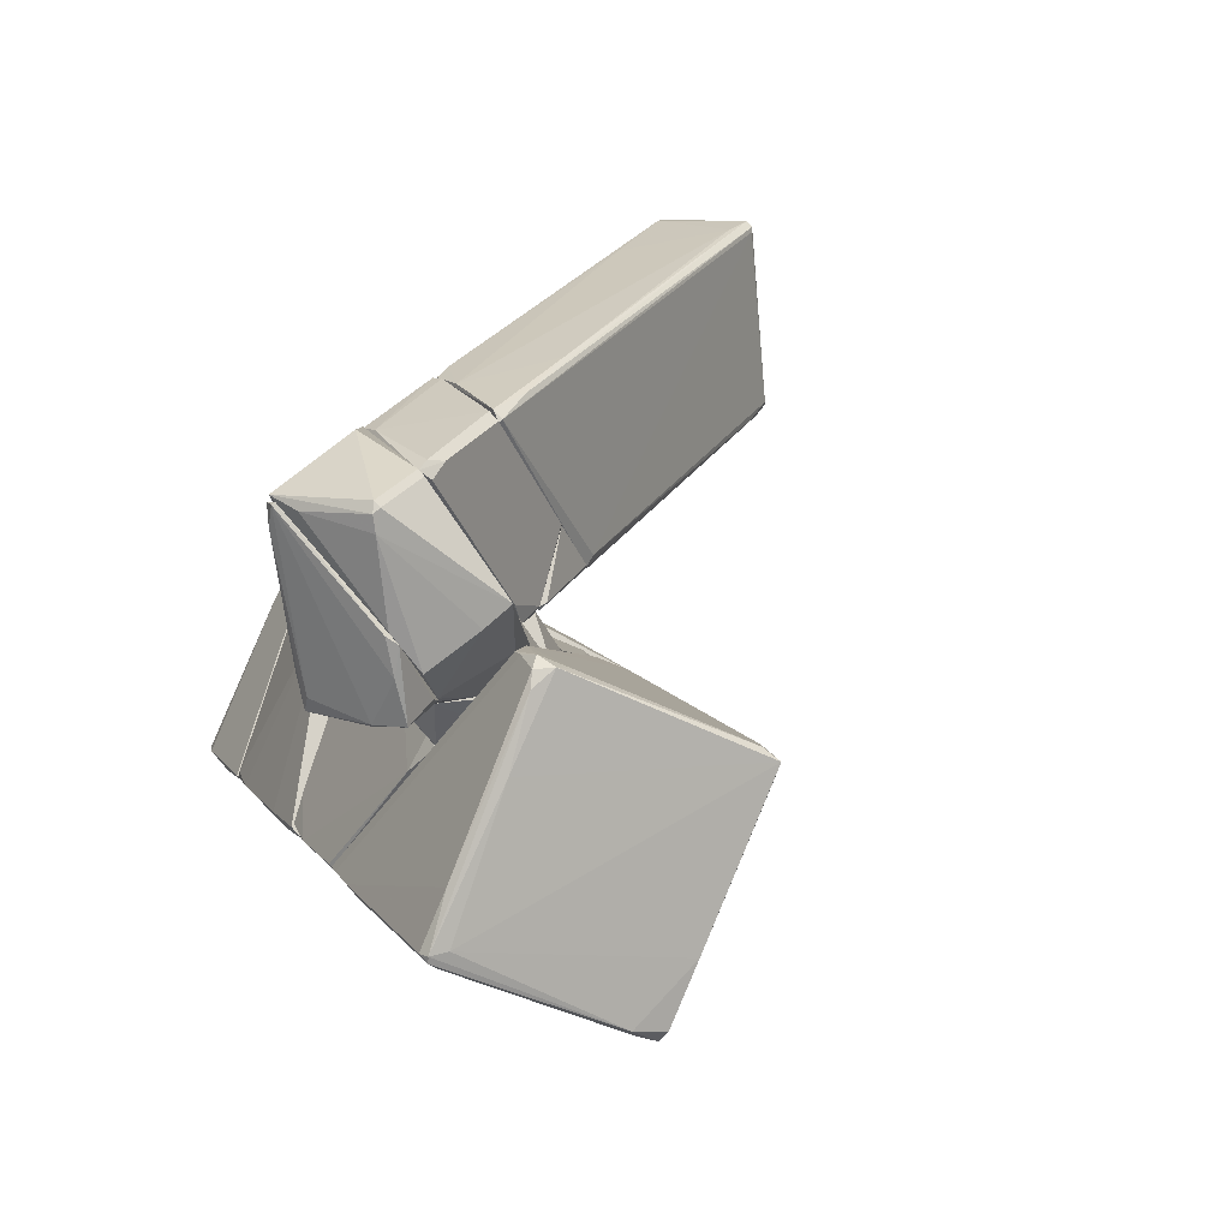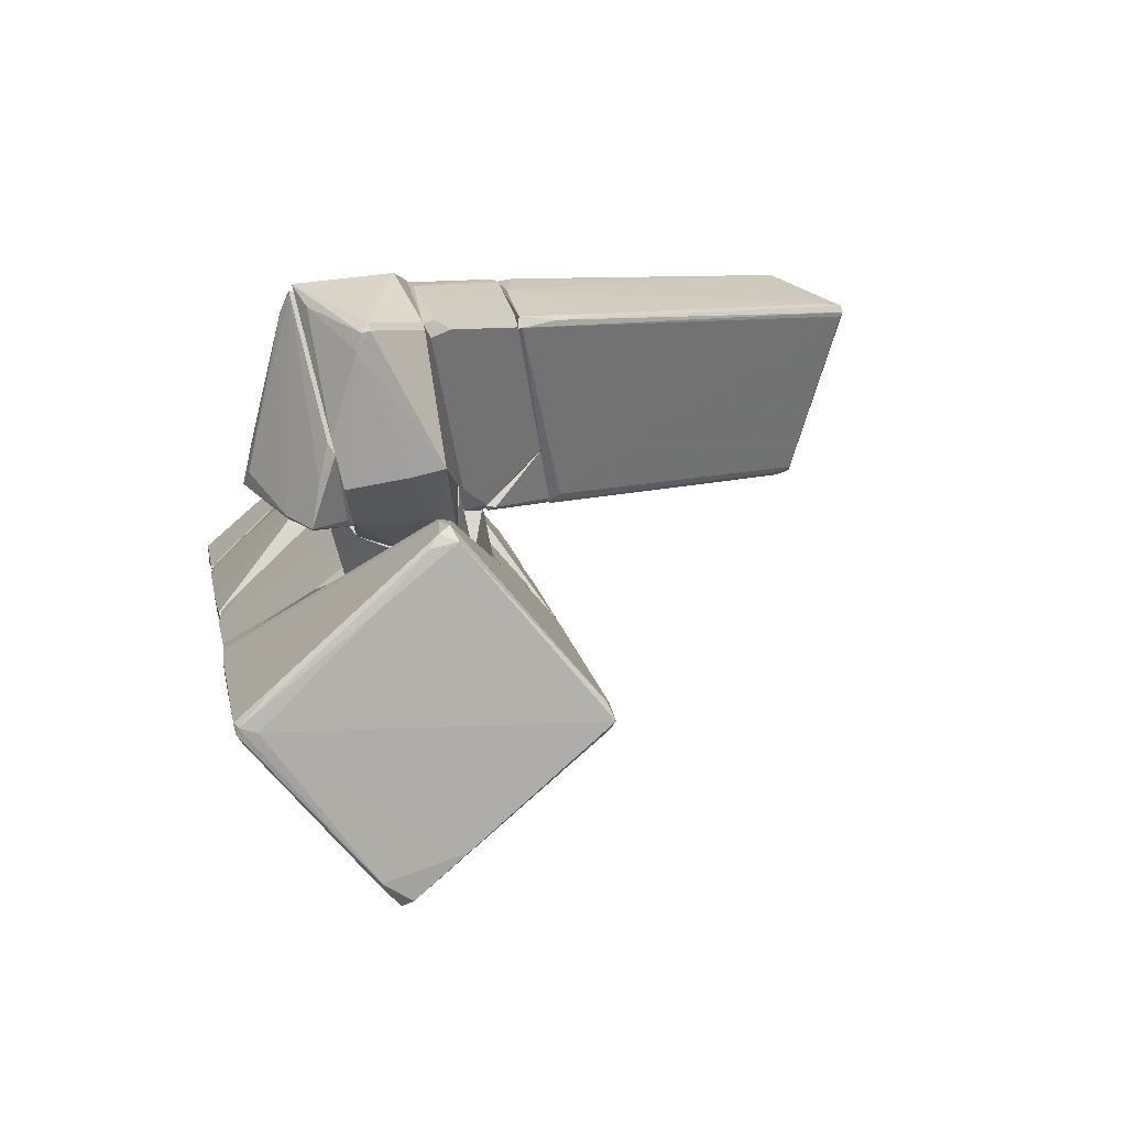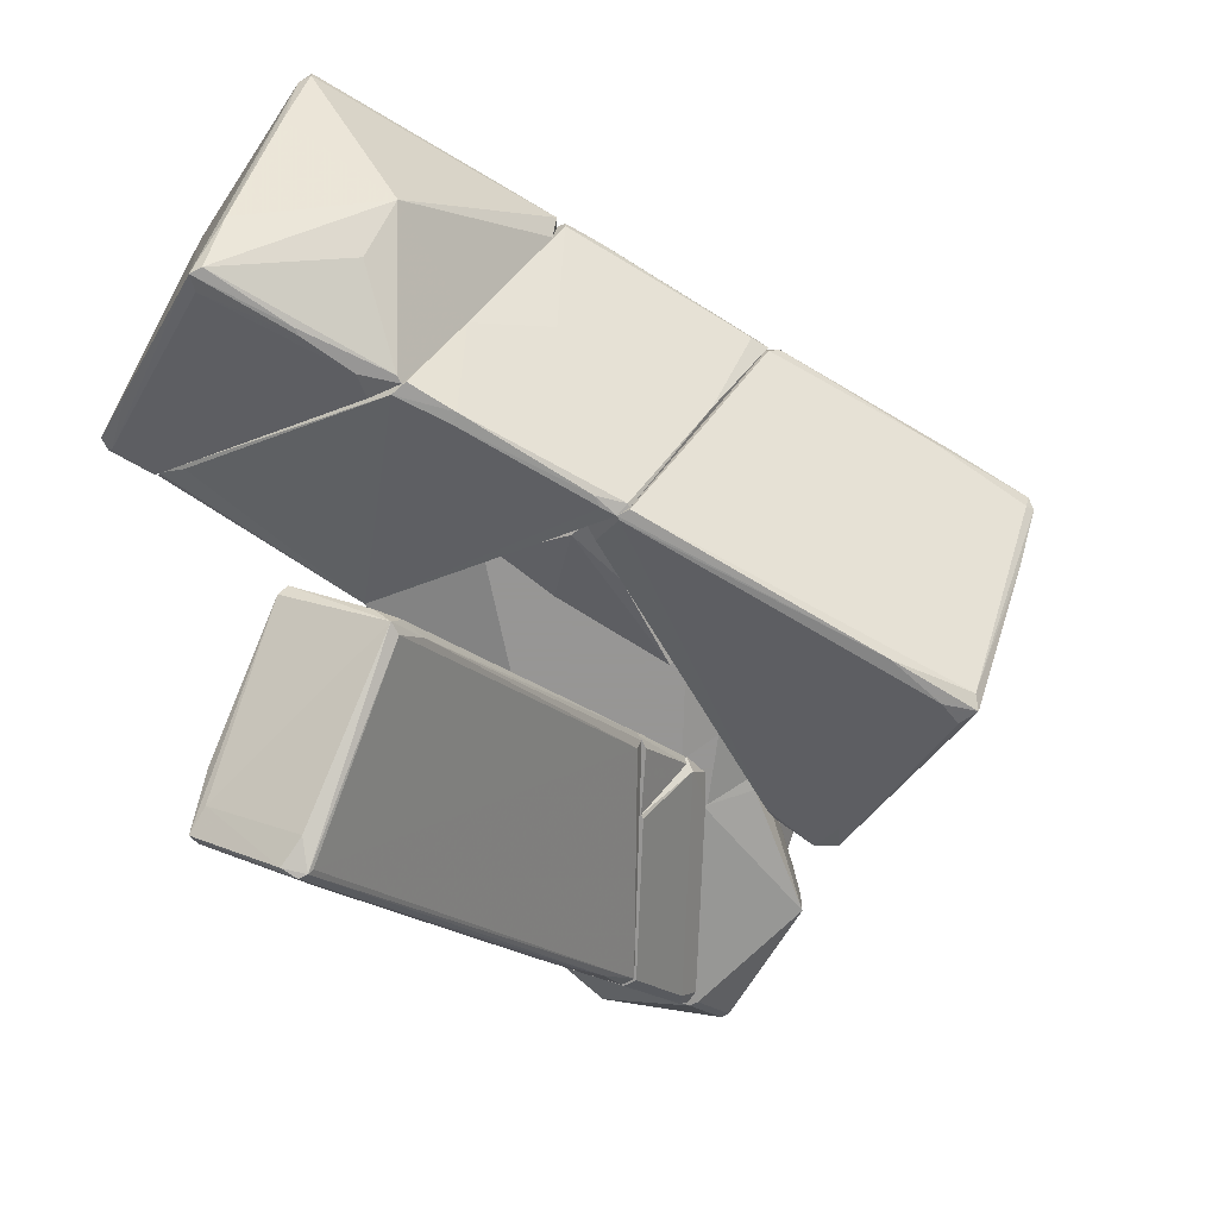
<metadata>
{"format":"obj","ext":"obj","renderer":"f3d","projection":"perspective","resolution":1024,"background":"white","views":[{"elev":78.3,"azim":48.4,"up":"+Y"},{"elev":73.3,"azim":75.0,"up":"+Y"},{"elev":-67.8,"azim":27.9,"up":"+Z"}]}
</metadata>
<code>
o convex_0
v -0.9404 -2.762 -5.461
v -0.6087 5 -2.408
v -0.6087 5 -2.476
v -3.063 -1.567 -7.45
v 0.2537 -2.695 -7.185
v -0.277 0.09177 -2.408
v -1.803 -1.037 -8.645
v -2.068 3.54 -2.408
v 1.183 1.815 -2.409
v -0.8743 -3.558 -6.19
v -3.063 -1.833 -7.848
v -1.073 3.539 -4.001
v -2.068 2.809 -2.74
v 0.2537 -2.895 -7.185
v 1.05 1.416 -2.541
v -1.935 -0.7049 -8.246
v -1.67 4.07 -2.476
v -3.063 -1.833 -7.583
v 1.116 1.815 -2.608
v 0.3198 -2.762 -6.919
v -3.063 -1.633 -7.716
v -0.6087 0.6221 -2.408
v -0.1445 0.02475 -2.542
v -1.006 -3.558 -6.322
v -2.068 -1.236 -8.578
v -1.736 -1.037 -8.578
v -0.8078 5 -2.476
v -1.006 -3.491 -6.123
v -2.068 3.274 -2.408
v -2.134 3.341 -2.674
v -2.732 -2.032 -7.716
v 0.05463 -3.027 -6.853
v -1.67 -1.435 -8.445
v 1.183 1.683 -2.409
v -1.935 -1.037 -8.645
v 0.3863 -2.364 -6.72
v -2.599 -2.297 -7.318
v -0.7417 -3.026 -5.658
v -2.201 -0.8373 -5.659
v -2.134 3.274 -2.541
v -0.8078 4.469 -3.073
v -2.798 -0.4394 -6.587
f 21 30 42
f 6 2 8
f 3 2 9
f 2 6 9
f 7 5 14
f 12 16 17
f 4 11 18
f 3 9 19
f 11 4 21
f 1 6 22
f 6 8 22
f 14 10 24
f 7 3 26
f 5 7 26
f 3 19 26
f 19 5 26
f 2 3 27
f 8 2 27
f 12 17 27
f 17 8 27
f 6 1 28
f 10 6 28
f 24 10 28
f 18 13 29
f 22 8 29
f 13 22 29
f 8 17 30
f 21 4 30
f 14 24 31
f 24 11 31
f 11 25 31
f 10 14 32
f 14 20 32
f 20 15 32
f 15 23 32
f 7 14 33
f 25 7 33
f 14 31 33
f 31 25 33
f 9 6 34
f 15 20 34
f 6 23 34
f 23 15 34
f 16 12 35
f 11 21 35
f 21 16 35
f 7 25 35
f 25 11 35
f 14 5 36
f 5 19 36
f 19 9 36
f 20 14 36
f 9 34 36
f 34 20 36
f 18 11 37
f 11 24 37
f 28 1 37
f 24 28 37
f 6 10 38
f 23 6 38
f 10 32 38
f 32 23 38
f 13 18 39
f 1 22 39
f 22 13 39
f 18 37 39
f 37 1 39
f 4 18 40
f 29 8 40
f 18 29 40
f 8 30 40
f 30 4 40
f 3 7 41
f 27 3 41
f 12 27 41
f 7 35 41
f 35 12 41
f 17 16 42
f 16 21 42
f 30 17 42
o convex_1
v -1.404 -4.886 3.629
v -0.1445 -5.417 -2.077
v -0.1445 -5.284 -2.077
v 3.04 -4.222 1.771
v 0.9836 -7.605 1.903
v -3.727 -4.686 -0.2844
v -1.006 -6.676 -2.01
v -2.134 -5.88 3.562
v 0.718 -4.09 -2.076
v -1.072 -4.089 3.563
v 1.647 -6.013 -0.7491
v -3.329 -4.089 -0.3514
v 2.907 -4.09 1.373
v -3.727 -4.886 -0.2844
v 0.7842 -7.605 1.771
v -0.8075 -6.676 -2.01
v -1.67 -6.079 3.496
v 0.9836 -5.682 -1.413
v 0.9836 -7.605 1.771
v 2.973 -4.156 1.837
v 1.647 -4.09 -0.7491
v -0.6744 -4.156 3.496
v -3.329 -4.089 -0.152
v -2.002 -5.615 3.629
v -1.869 -6.079 2.567
v 0.1867 -4.089 -1.943
v 0.7842 -7.273 2.103
v -1.072 -6.411 -1.943
v -1.206 -6.544 -0.6167
v -3.195 -5.084 1.107
v 0.718 -4.222 -2.076
v -0.4094 -6.942 -1.081
v 2.973 -4.09 1.837
v -3.66 -4.686 -0.3514
v 2.443 -5.217 1.704
v -1.936 -6.013 3.562
v 0.2536 -4.487 -2.077
v 0.5186 -7.406 0.8421
v 2.708 -4.687 1.837
v -2.931 -5.416 -0.8155
v -2.267 -5.814 3.23
f 82 71 83
f 45 44 49
f 46 53 55
f 49 44 58
f 53 58 60
f 47 57 61
f 53 51 63
f 55 53 63
f 52 43 64
f 43 59 64
f 54 48 65
f 52 54 65
f 43 52 66
f 52 65 66
f 54 52 68
f 63 51 68
f 55 63 68
f 59 47 69
f 45 49 70
f 49 57 71
f 57 67 71
f 48 56 72
f 65 48 72
f 50 66 72
f 66 65 72
f 51 53 73
f 58 44 73
f 53 60 73
f 60 58 73
f 57 49 74
f 49 58 74
f 58 53 74
f 46 55 75
f 62 46 75
f 52 64 75
f 64 62 75
f 68 52 75
f 55 68 75
f 48 54 76
f 56 48 76
f 70 49 76
f 46 47 77
f 53 46 77
f 47 61 77
f 61 53 77
f 57 47 78
f 59 43 78
f 47 59 78
f 66 50 78
f 43 66 78
f 67 57 78
f 44 45 79
f 68 51 79
f 54 68 79
f 45 70 79
f 73 44 79
f 51 73 79
f 76 54 79
f 70 76 79
f 53 61 80
f 61 57 80
f 57 74 80
f 74 53 80
f 47 46 81
f 46 62 81
f 64 59 81
f 62 64 81
f 69 47 81
f 59 69 81
f 49 71 82
f 56 76 82
f 76 49 82
f 71 67 83
f 72 56 83
f 50 72 83
f 78 50 83
f 67 78 83
f 56 82 83
o convex_2
v 4.102 -1.436 1.97
v 2.244 -1.569 -2.209
v 2.244 -1.369 -2.209
v -3.329 -4.022 -0.2183
v -1.603 -1.17 0.7095
v 3.106 -4.089 1.771
v -1.007 -4.089 3.563
v 0.7841 -4.089 -2.076
v 0.7186 -1.17 3.429
v -1.603 -1.17 -0.7488
v 4.832 -1.17 1.572
v 2.576 -1.17 -2.142
v 0.5197 -4.022 -2.076
v -3.262 -4.089 -0.351
v 0.586 -1.767 3.496
v 2.576 -3.293 -0.08604
v -0.7408 -4.022 3.563
v -1.073 -4.022 3.496
v 4.698 -1.436 1.506
v 3.106 -4.089 1.638
v 2.576 -1.237 -2.142
v 0.983 -1.17 3.429
v 3.439 -3.558 1.771
v -2.864 -4.022 -0.5499
v 0.1882 -2.033 3.496
v 4.765 -1.237 1.704
v 3.903 -1.237 -0.01937
v 1.647 -4.089 -0.7494
v 1.049 -3.293 -2.143
v -0.7408 -3.558 3.563
v 2.376 -1.17 -2.209
v 1.182 -3.425 -2.143
v 2.907 -4.022 1.904
f 89 106 116
f 89 90 91
f 87 88 93
f 88 92 93
f 93 92 94
f 93 94 95
f 90 87 97
f 91 90 97
f 87 93 97
f 96 91 97
f 90 89 100
f 88 87 101
f 87 90 101
f 99 102 103
f 89 91 103
f 94 92 105
f 98 84 105
f 92 98 105
f 103 102 106
f 89 103 106
f 93 96 107
f 97 93 107
f 96 97 107
f 92 88 108
f 98 92 108
f 102 94 109
f 94 105 109
f 105 84 109
f 84 106 109
f 106 102 109
f 95 94 110
f 94 102 110
f 102 99 110
f 104 95 110
f 99 104 110
f 99 103 111
f 103 91 111
f 104 99 111
f 86 85 112
f 93 86 112
f 96 93 112
f 90 100 113
f 100 98 113
f 88 101 113
f 101 90 113
f 108 88 113
f 98 108 113
f 85 86 114
f 86 93 114
f 93 95 114
f 104 85 114
f 95 104 114
f 91 96 115
f 85 104 115
f 111 91 115
f 104 111 115
f 112 85 115
f 96 112 115
f 84 98 116
f 100 89 116
f 98 100 116
f 106 84 116
o convex_3
v 4.699 2.346 -2.342
v 2.709 1.883 3.364
v 2.642 1.883 3.364
v 2.377 -1.169 -2.209
v 2.244 5.198 -0.6168
v 7.154 2.611 1.506
v 1.912 -1.169 2.965
v 4.832 -1.169 1.44
v 4.301 4.601 3.164
v 5.428 3.607 -2.342
v 1.912 -0.9039 -1.943
v 1.912 4.601 -0.4833
v 1.912 0.7551 3.364
v 2.576 5.331 -0.6827
v 4.566 -1.103 1.837
v 7.154 2.744 1.307
v 2.576 -1.169 -2.209
v 4.5 4.336 3.164
v 5.495 3.407 -2.209
v 5.097 3.673 -2.275
v 3.771 4.734 2.368
v 1.979 0.3567 3.364
v 4.434 4.535 2.899
v 7.087 2.611 1.24
v 2.377 5.331 -0.4174
v 6.822 3.01 1.705
v 1.912 -1.169 -1.943
v 2.045 1.02 3.364
v 6.49 1.484 1.572
v 3.505 -1.169 -0.7491
v 1.912 4.336 -0.6827
v 4.168 4.469 3.231
v 2.045 -1.169 2.965
v 2.377 -1.102 -2.209
v 4.964 -1.036 1.638
v 6.888 2.811 1.705
v 6.689 3.01 0.312
v 3.24 5.066 0.7756
v 4.301 3.938 3.164
v 5.031 3.275 -2.342
v 2.377 1.551 3.364
v 6.291 1.153 1.439
v 4.367 4.535 3.231
v 2.045 4.867 -0.4833
v 2.709 4.999 -0.8821
v 2.51 1.352 3.364
v 2.576 5.331 -0.2186
v 4.632 -1.17 1.771
f 151 131 164
f 127 123 128
f 118 119 129
f 128 123 129
f 120 117 133
f 117 126 135
f 133 117 135
f 130 126 136
f 118 129 138
f 129 123 138
f 132 122 140
f 135 132 140
f 130 121 141
f 122 132 142
f 139 125 142
f 127 120 143
f 123 127 143
f 129 119 144
f 128 129 144
f 133 135 146
f 127 128 147
f 128 121 147
f 125 137 148
f 138 123 149
f 117 120 150
f 120 127 150
f 127 147 150
f 145 131 151
f 122 142 152
f 145 122 152
f 135 126 153
f 132 135 153
f 126 139 153
f 142 132 153
f 139 142 153
f 126 130 154
f 125 139 154
f 139 126 154
f 131 145 155
f 152 134 155
f 145 152 155
f 126 117 156
f 136 126 156
f 117 150 156
f 137 141 157
f 144 119 157
f 119 148 157
f 148 137 157
f 140 122 158
f 135 140 158
f 122 145 158
f 124 146 158
f 146 135 158
f 151 124 158
f 145 151 158
f 119 118 159
f 142 125 159
f 148 119 159
f 125 148 159
f 152 142 159
f 134 152 159
f 121 128 160
f 141 121 160
f 128 144 160
f 157 141 160
f 144 157 160
f 121 130 161
f 130 136 161
f 147 121 161
f 150 147 161
f 136 156 161
f 156 150 161
f 118 138 162
f 149 131 162
f 138 149 162
f 131 155 162
f 155 134 162
f 159 118 162
f 134 159 162
f 137 125 163
f 130 141 163
f 141 137 163
f 154 130 163
f 125 154 163
f 120 133 164
f 143 120 164
f 123 143 164
f 146 124 164
f 133 146 164
f 149 123 164
f 131 149 164
f 124 151 164
o convex_4
v 0.7178 -1.103 3.363
v -0.8075 -1.17 0.7762
v -0.8075 -1.17 0.8427
v 1.647 2.811 0.7762
v 1.912 -1.17 0.7762
v 1.912 0.688 3.363
v 1.912 -1.17 3.032
v 1.912 2.811 0.7762
v 1.846 2.413 1.639
v 0.1877 0.5551 0.8427
v 0.9833 -1.17 3.43
v 1.116 -0.5063 3.43
v -0.6746 -1.103 1.108
v 0.7178 1.417 0.8427
v 1.912 0.2235 3.363
v 1.846 0.688 3.363
v 1.912 2.811 1.174
v 0.4532 -1.103 2.965
v 1.58 2.744 0.8427
f 173 181 183
f 167 166 169
f 166 168 169
f 169 170 171
f 167 169 171
f 169 168 172
f 170 169 172
f 166 167 174
f 165 167 175
f 167 171 175
f 165 175 176
f 174 167 177
f 168 166 178
f 166 174 178
f 176 173 178
f 174 177 178
f 171 170 179
f 175 171 179
f 170 176 179
f 176 175 179
f 170 173 180
f 176 170 180
f 173 176 180
f 172 168 181
f 170 172 181
f 173 170 181
f 167 165 182
f 165 176 182
f 177 167 182
f 176 178 182
f 178 177 182
f 168 178 183
f 178 173 183
f 181 168 183
o convex_5
v 1.447 3.276 -0.9489
v -2.068 3.408 -2.408
v -2.002 3.276 -2.408
v -1.736 4.668 -0.9489
v -0.4096 6.128 -1.347
v 0.6513 2.877 -2.408
v -0.6749 2.811 -0.9489
v -0.6085 5.066 -2.408
v -0.4757 6.46 -0.9489
v -1.736 2.811 -2.342
v 1.381 2.811 -1.214
v -1.603 5.265 -1.015
v -0.8074 5.066 -2.408
v -2.068 3.673 -2.342
v 1.248 3.673 -1.015
v 1.182 2.811 -0.9489
v 0.6513 2.811 -2.408
v -1.802 5 -0.9489
v -0.2771 6.327 -1.015
v -0.5421 6.327 -1.148
v 1.381 3.01 -1.347
v -1.736 3.806 -1.546
v -2.068 3.474 -2.276
v -1.935 3.806 -2.408
v -1.736 2.811 -2.408
v -0.8074 2.811 -1.082
f 205 193 209
f 186 185 189
f 184 187 190
f 189 185 191
f 188 189 191
f 187 184 192
f 190 193 194
f 191 185 196
f 188 191 196
f 184 190 199
f 190 194 199
f 194 184 199
f 186 189 200
f 194 193 200
f 187 192 201
f 192 195 201
f 195 197 201
f 192 184 202
f 188 192 202
f 198 188 202
f 184 198 202
f 192 188 203
f 195 192 203
f 196 195 203
f 188 196 203
f 189 188 204
f 184 194 204
f 188 198 204
f 198 184 204
f 200 189 204
f 194 200 204
f 193 205 206
f 185 186 206
f 186 193 206
f 197 185 206
f 187 201 206
f 201 197 206
f 205 187 206
f 195 196 207
f 196 185 207
f 185 197 207
f 197 195 207
f 193 186 208
f 186 200 208
f 200 193 208
f 190 187 209
f 193 190 209
f 187 205 209
o convex_6
v 1.912 2.811 -1.015
v -1.604 -1.17 -0.7496
v 0.3198 -1.17 -1.28
v 1.912 -1.17 0.7762
v -1.604 2.811 0.7098
v -0.8074 2.811 -1.28
v 1.912 2.811 0.7762
v -1.604 -1.17 0.7098
v 1.912 -1.17 -1.28
v -1.604 2.811 -0.7496
v 1.315 2.811 -1.28
v -0.8739 -1.103 0.7762
v -0.277 2.811 0.7762
v 1.912 1.749 -1.28
v -0.8074 2.678 -1.28
f 215 212 224
f 211 212 213
f 214 210 215
f 213 210 216
f 210 214 216
f 211 213 217
f 214 211 217
f 213 212 218
f 210 213 218
f 212 215 218
f 211 214 219
f 215 211 219
f 214 215 219
f 215 210 220
f 218 215 220
f 213 216 221
f 217 213 221
f 214 217 221
f 216 214 222
f 221 216 222
f 214 221 222
f 210 218 223
f 220 210 223
f 218 220 223
f 212 211 224
f 211 215 224
o convex_7
v 1.912 3.474 0.5768
v -1.139 3.673 -0.9488
v -1.603 2.811 -0.7497
v -1.603 3.74 0.7096
v 1.846 2.811 1.108
v 1.912 2.811 -0.9488
v 1.912 3.74 -0.7497
v -1.603 2.811 0.7096
v 0.519 3.74 1.174
v -1.603 3.74 -0.7497
v 1.58 3.74 0.7761
v 1.249 3.74 -0.9488
v -0.6083 2.811 -0.9488
v 1.912 2.877 1.108
v 0.3862 3.673 1.174
v 1.912 3.74 0.3115
f 231 235 240
f 229 227 230
f 225 230 231
f 228 227 232
f 227 229 232
f 231 228 233
f 226 227 234
f 227 228 234
f 228 231 234
f 231 233 235
f 230 226 236
f 231 230 236
f 226 234 236
f 234 231 236
f 227 226 237
f 230 227 237
f 226 230 237
f 229 230 238
f 230 225 238
f 233 229 238
f 225 235 238
f 235 233 238
f 228 232 239
f 232 229 239
f 229 233 239
f 233 228 239
f 225 231 240
f 235 225 240
o convex_8
v 1.912 -0.1745 -1.745
v 0.5193 -1.17 -1.347
v 0.5193 -1.17 -1.28
v 1.846 1.418 -1.347
v 1.912 -1.17 -1.28
v 1.912 -1.17 -1.944
v 1.912 1.418 -1.28
v 1.647 -1.103 -1.878
v 0.9174 -0.2409 -1.347
f 244 248 249
f 243 242 245
f 241 245 246
f 245 242 246
f 241 244 247
f 245 241 247
f 243 245 247
f 244 241 248
f 246 242 248
f 241 246 248
f 242 243 249
f 243 247 249
f 247 244 249
f 248 242 249
o convex_9
v -1.338 4.005 -0.9488
v -0.2104 7.322 -0.02007
v -0.01144 7.189 0.1126
v 1.912 3.939 -0.7497
v -1.604 3.74 0.7099
v 1.78 4.802 0.7762
v -1.471 6.725 0.7762
v 1.647 5.995 -0.7497
v -1.803 5.067 -0.9488
v 1.58 3.74 0.7762
v -0.4755 6.526 -0.9488
v 1.58 5.995 0.7762
v 1.182 3.74 -0.9488
v -1.604 3.74 -0.7497
v -1.604 5.929 -0.7497
v -0.3428 7.322 -0.1523
v 1.912 3.74 0.2454
v 0.917 6.393 0.7762
v -1.604 5.995 0.7099
v 1.912 4.536 -0.4842
v -0.01144 3.74 0.7762
v -0.3428 6.526 -0.9488
v 1.912 3.74 -0.7497
v -1.139 3.74 -0.9488
v -1.006 6.857 0.6435
v -0.2104 7.322 -0.1523
v 1.647 5.995 -0.2188
v 1.78 5 0.7762
v -1.803 4.868 -0.8824
f 268 258 278
f 255 256 259
f 250 258 260
f 256 255 261
f 257 253 262
f 250 260 262
f 258 250 263
f 259 254 263
f 258 256 264
f 260 258 264
f 260 264 265
f 256 251 265
f 264 256 265
f 255 259 266
f 261 252 267
f 256 261 267
f 254 256 268
f 256 258 268
f 253 257 269
f 266 253 269
f 256 254 270
f 254 259 270
f 259 256 270
f 257 262 271
f 262 260 271
f 260 265 271
f 262 253 272
f 259 263 272
f 253 266 272
f 266 259 272
f 250 262 273
f 263 250 273
f 262 272 273
f 272 263 273
f 252 251 274
f 251 256 274
f 267 252 274
f 256 267 274
f 251 252 275
f 252 257 275
f 265 251 275
f 257 271 275
f 271 265 275
f 257 252 276
f 252 261 276
f 269 257 276
f 269 276 277
f 261 255 277
f 255 266 277
f 266 269 277
f 276 261 277
f 258 263 278
f 263 254 278
f 254 268 278
o convex_10
v 1.249 4.205 0.7762
v -1.338 6.725 0.8428
v -1.338 6.725 0.7762
v 1.912 5.597 1.374
v 0.6515 4.735 2.236
v 0.1213 3.74 0.7762
v 1.116 6.26 0.7762
v -1.471 6.526 0.8428
v 0.3862 3.74 1.241
v 1.78 4.868 0.7762
v 1.514 5.332 1.705
v 0.8502 3.74 0.8428
v 1.514 5.2 1.705
v 0.1878 5.067 1.97
v 0.5849 5.001 2.103
v 0.7181 4.47 1.97
v 1.382 5.995 1.108
v 1.78 5.2 0.8428
v 1.448 4.47 0.9091
v 1.846 5.332 1.374
v -0.01156 3.939 0.8428
v -1.206 6.459 1.042
v 0.9171 6.327 0.8428
f 295 285 301
f 281 279 284
f 279 281 285
f 280 281 286
f 281 284 286
f 279 285 288
f 284 279 290
f 287 284 290
f 282 289 291
f 289 283 291
f 286 287 292
f 287 283 292
f 289 280 293
f 283 289 293
f 283 287 294
f 287 290 294
f 291 283 294
f 282 285 295
f 280 289 295
f 289 282 295
f 285 282 296
f 282 288 296
f 288 285 296
f 279 288 297
f 290 279 297
f 294 290 297
f 291 294 297
f 288 282 298
f 282 291 298
f 297 288 298
f 291 297 298
f 286 284 299
f 284 287 299
f 287 286 299
f 280 286 300
f 292 283 300
f 286 292 300
f 293 280 300
f 283 293 300
f 281 280 301
f 285 281 301
f 280 295 301
o convex_11
v -0.4753 0.489 -2.408
v 1.116 2.811 -1.28
v 1.315 2.811 -1.28
v 0.6515 2.811 -2.408
v -1.67 2.811 -2.275
v -0.1443 1.285 -1.28
v 1.182 1.749 -2.408
v -0.8735 2.811 -1.28
v -0.1443 0.2235 -2.275
v -1.67 2.811 -2.408
v 0.121 1.285 -1.28
v 1.382 2.744 -1.347
v -0.2769 0.157 -2.342
v -1.67 2.744 -2.275
v 1.182 1.816 -2.209
v 1.382 2.811 -1.48
v 1.182 1.948 -2.408
v -0.8735 2.678 -1.28
v -0.2106 0.157 -2.408
v -0.7409 0.9532 -2.342
f 315 311 321
f 303 305 306
f 304 303 307
f 302 305 308
f 303 306 309
f 307 303 309
f 305 302 311
f 306 305 311
f 304 307 312
f 307 310 312
f 304 312 313
f 310 307 314
f 309 306 315
f 306 311 315
f 310 308 316
f 312 310 316
f 313 312 316
f 308 313 316
f 303 304 317
f 305 303 317
f 304 313 317
f 313 308 317
f 308 305 318
f 305 317 318
f 317 308 318
f 307 309 319
f 309 315 319
f 315 307 319
f 302 308 320
f 308 310 320
f 314 302 320
f 310 314 320
f 311 302 321
f 302 314 321
f 314 307 321
f 307 315 321

</code>
